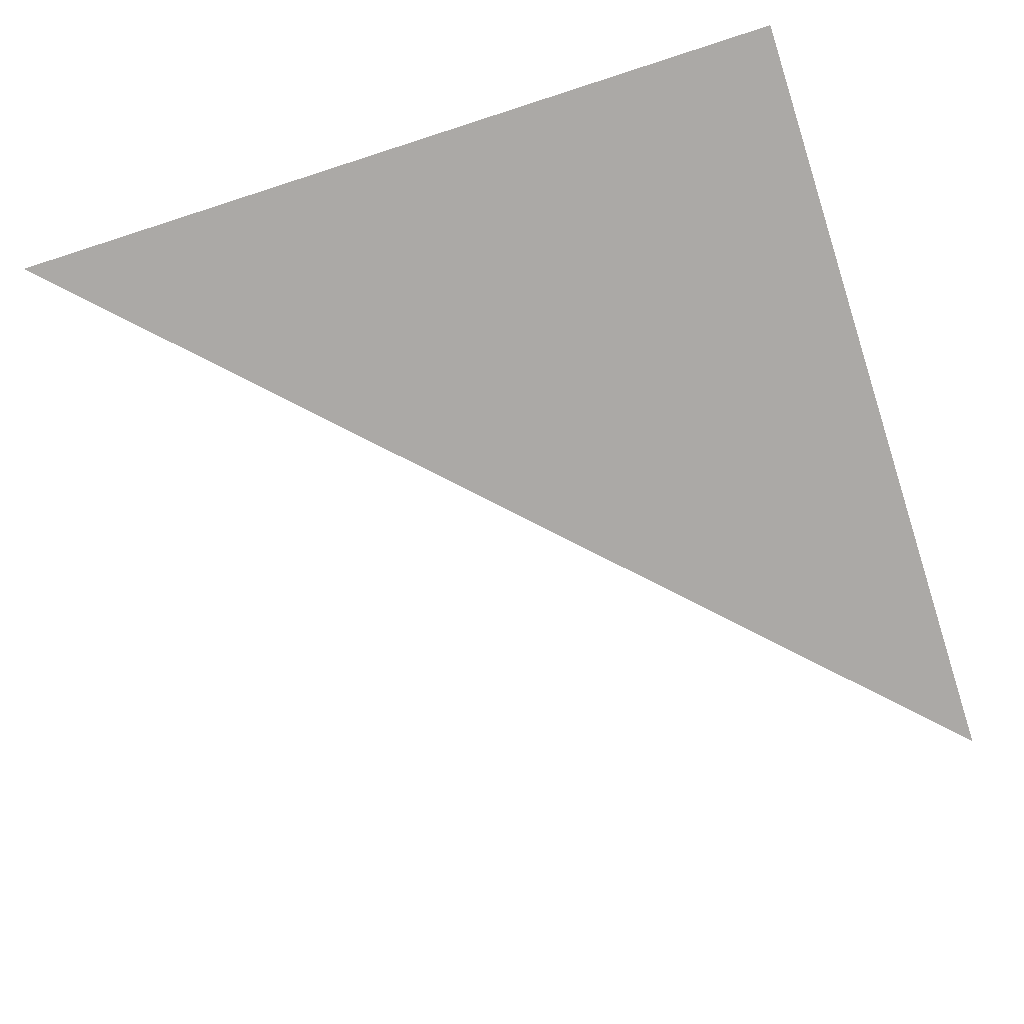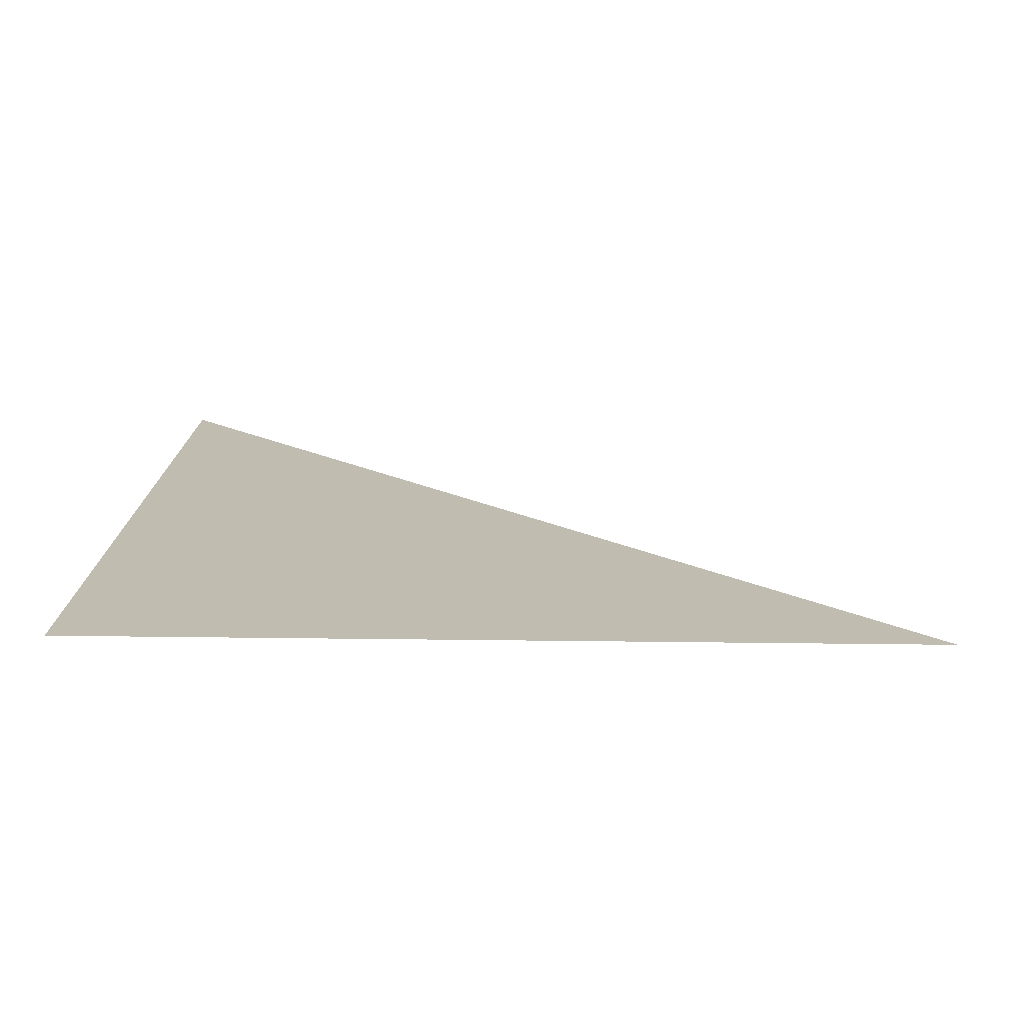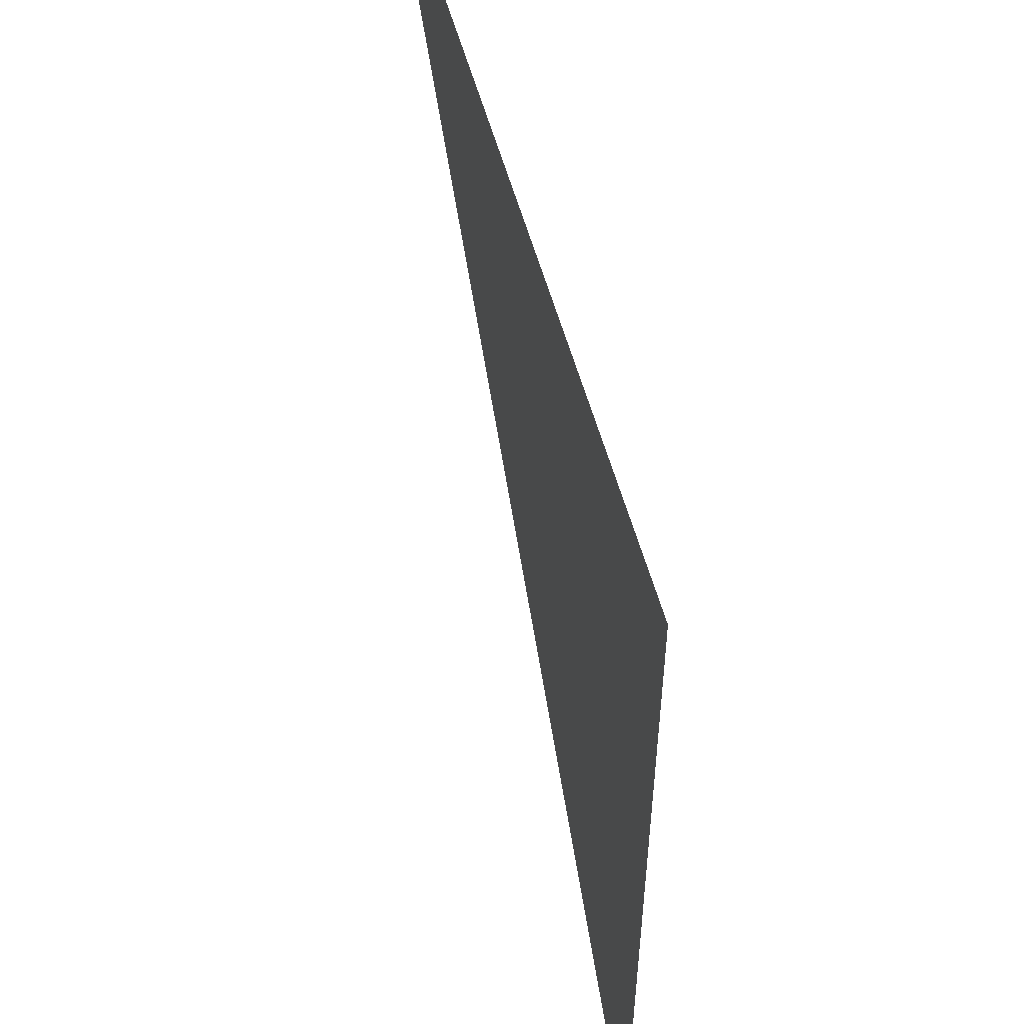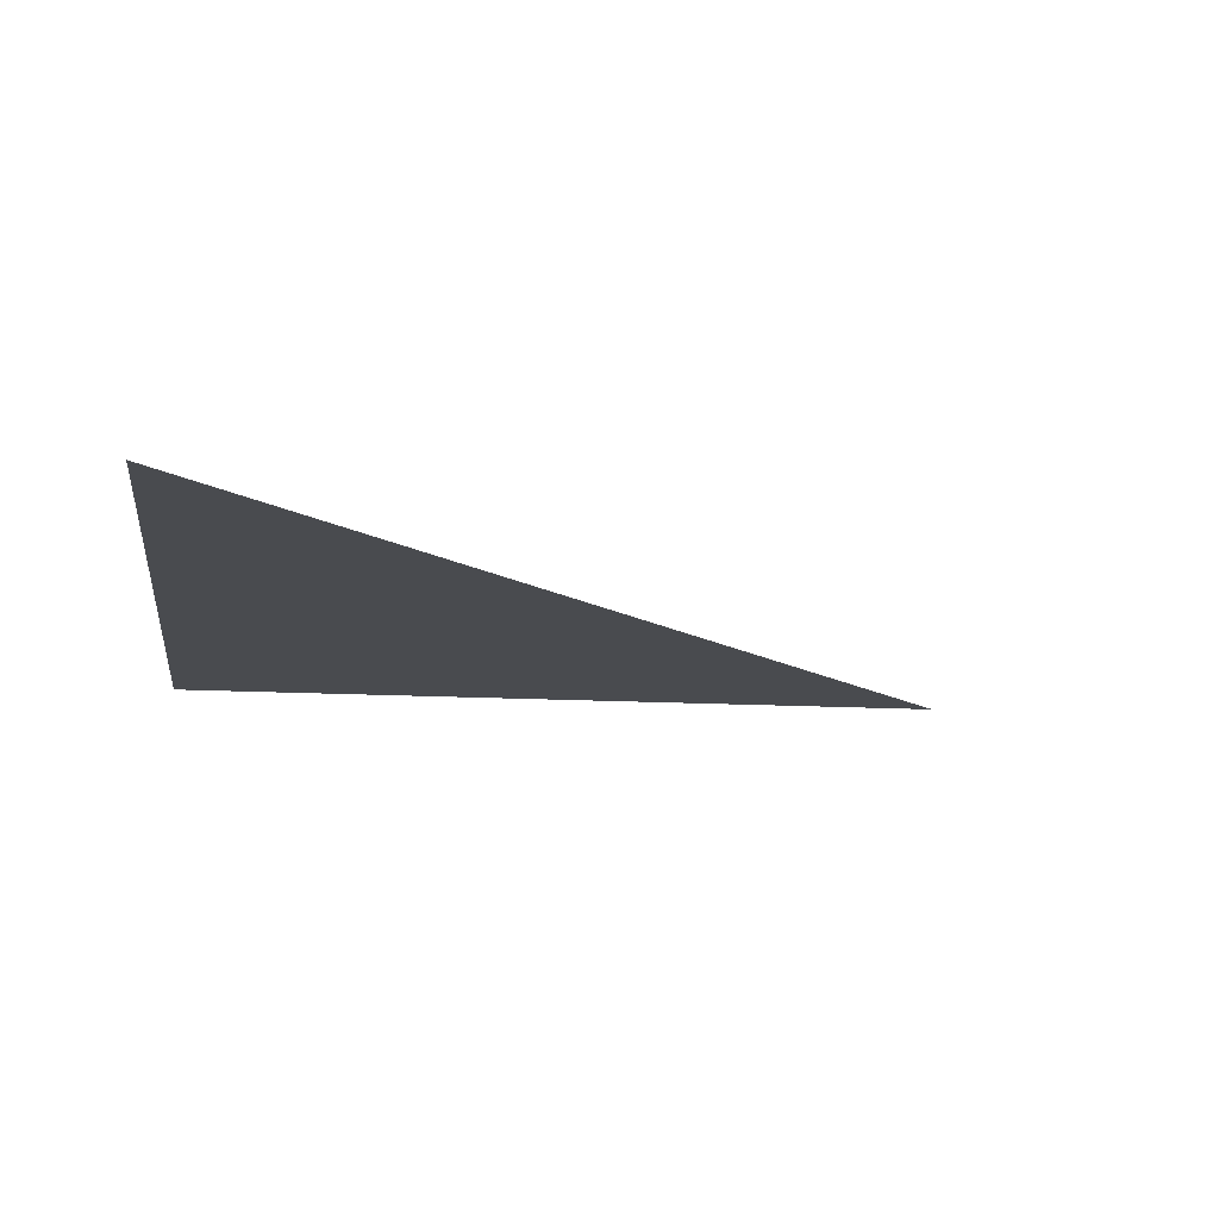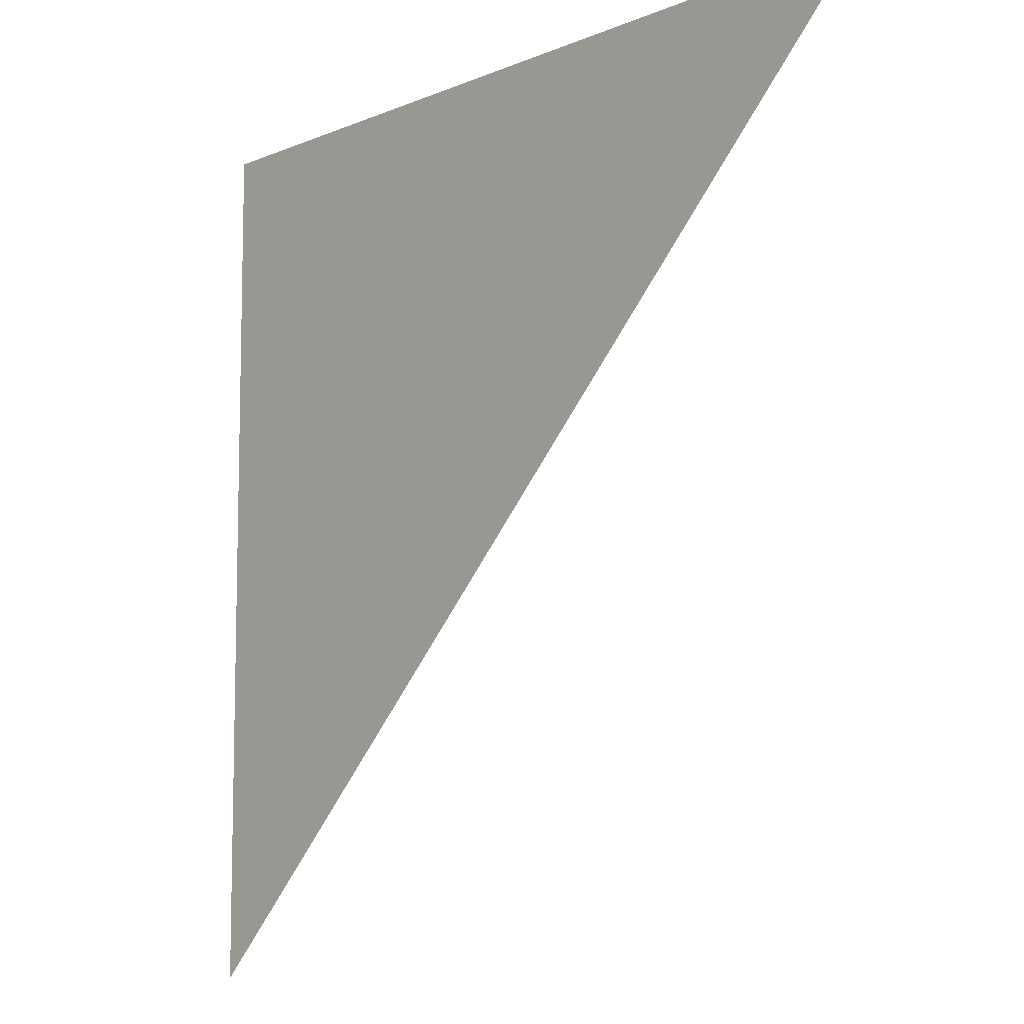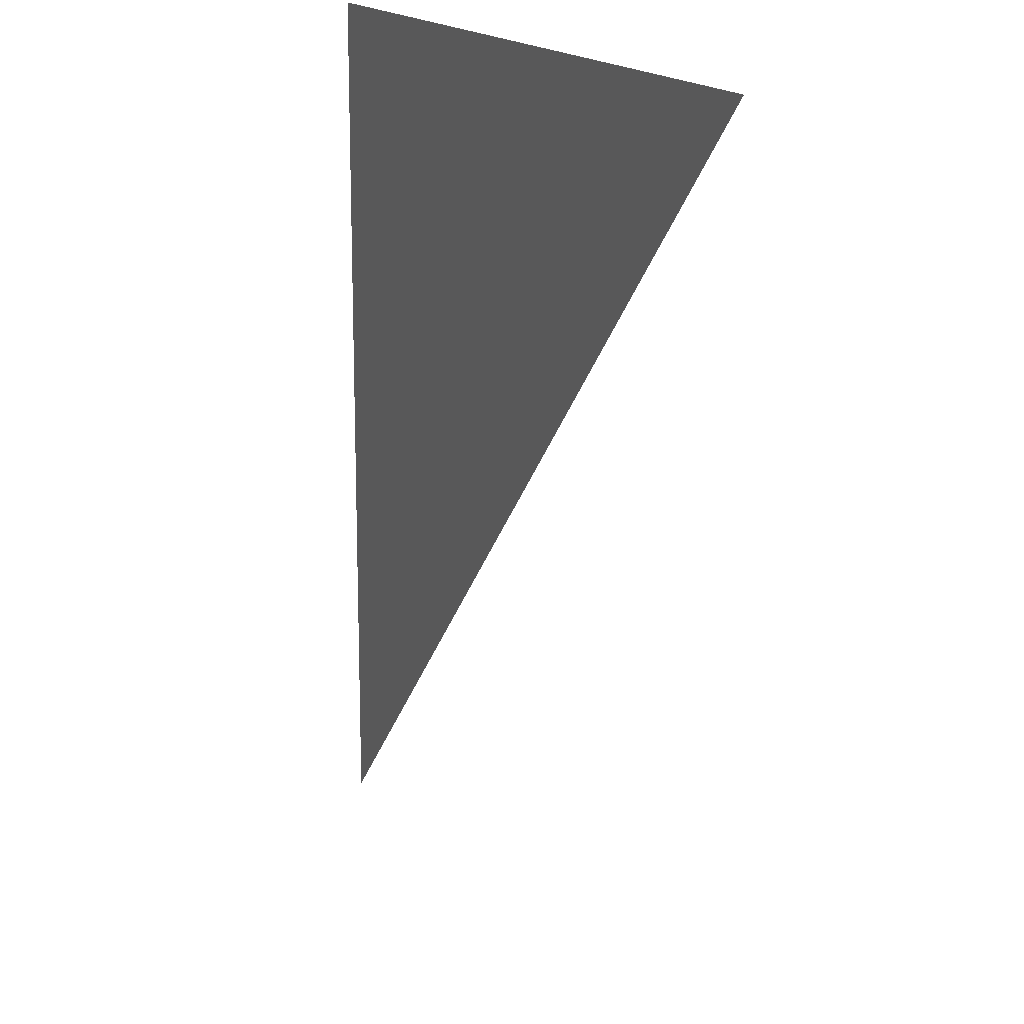
<metadata>
{"format":"obj","ext":"obj","renderer":"f3d","projection":"perspective","resolution":1024,"background":"white","views":[{"elev":-75.6,"azim":17.8,"up":"+Y"},{"elev":16.3,"azim":91.7,"up":"+Y"},{"elev":53.4,"azim":75.5,"up":"+Z"},{"elev":-13.8,"azim":172.6,"up":"+Y"},{"elev":-9.2,"azim":-132.0,"up":"+Z"},{"elev":16.1,"azim":-113.1,"up":"+Z"}]}
</metadata>
<code>
v  1.208  0  1.208
v  0.7545  0  1.519
v  1.519  0  1.519
v  1.519  0  0.7545
f 1 3 2
f 1 4 3
f 1 2 4
f 2 3 4

</code>
